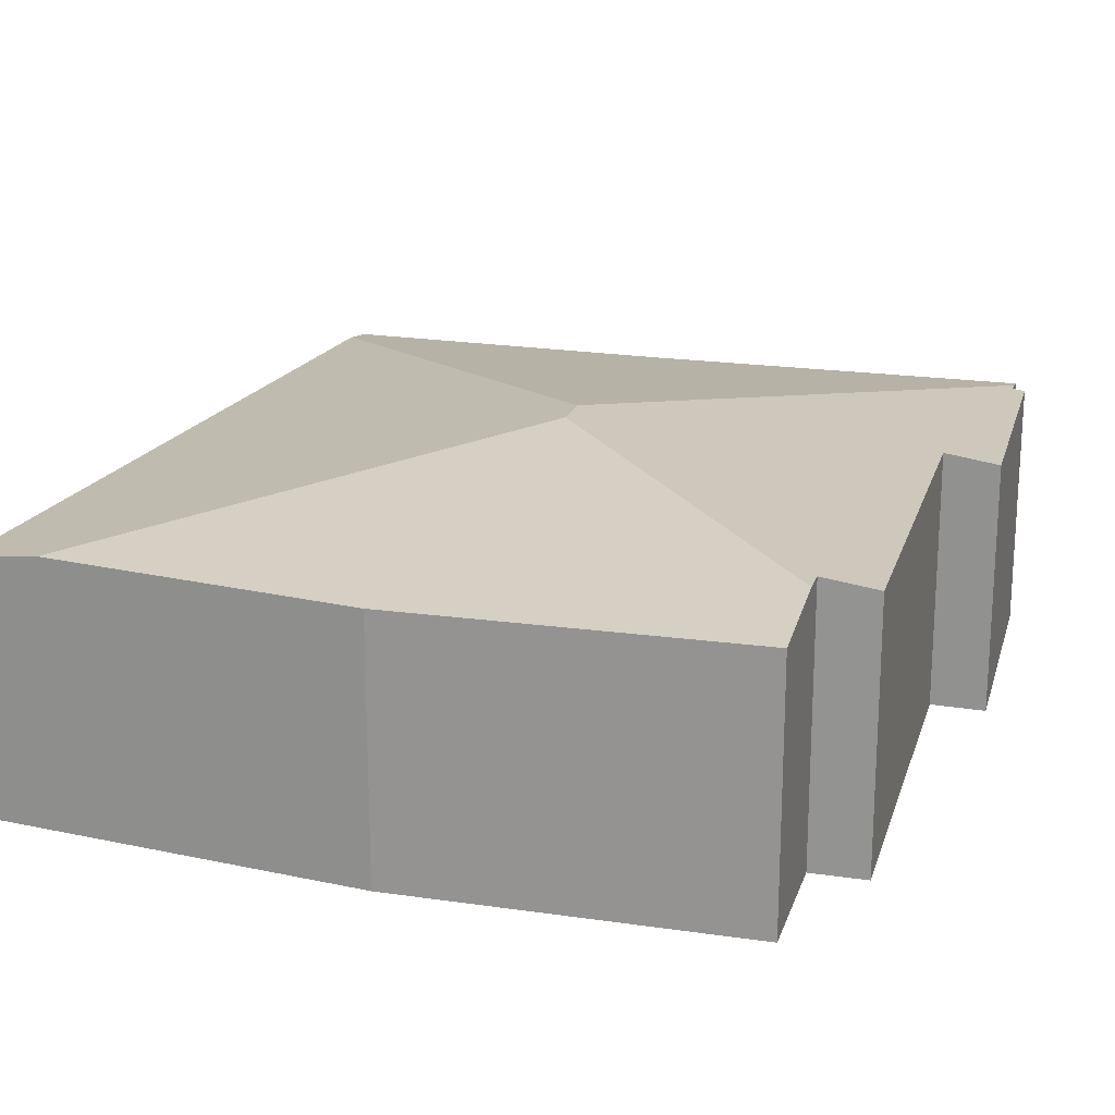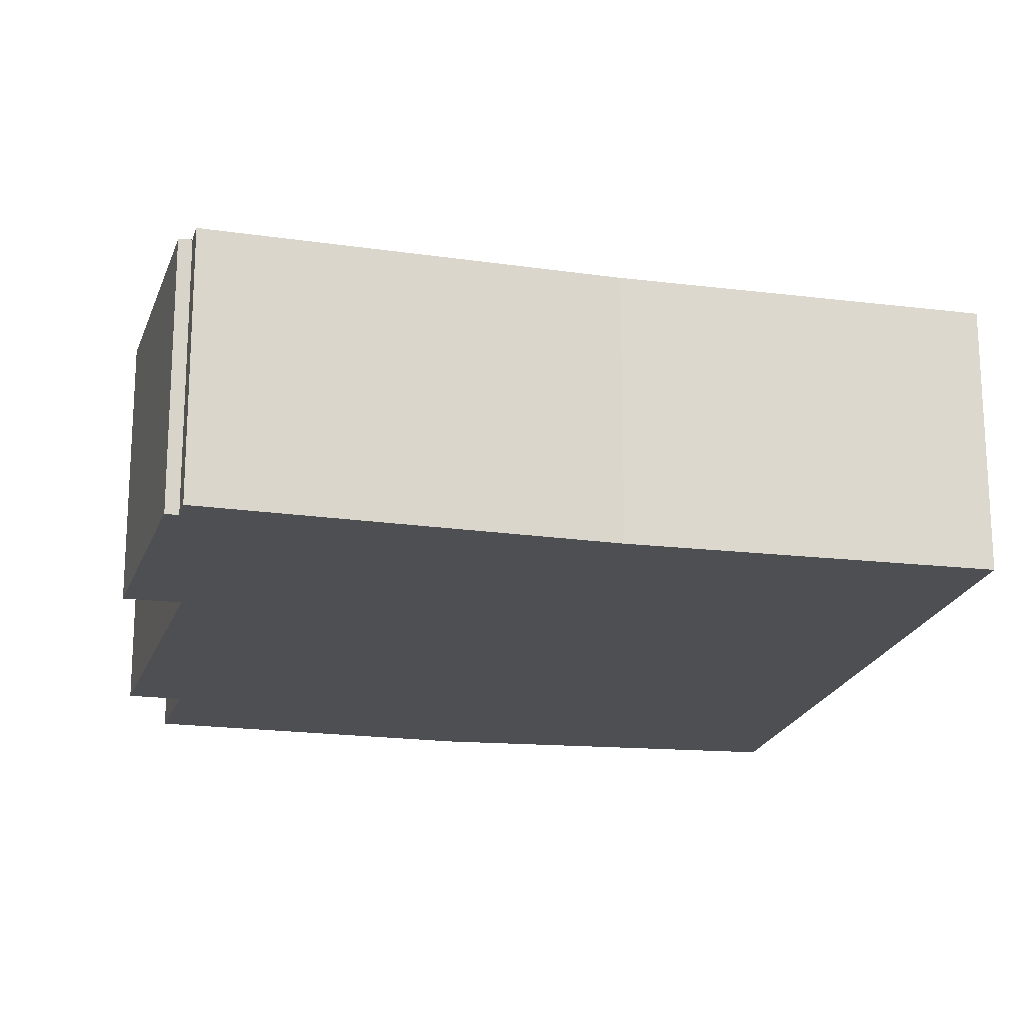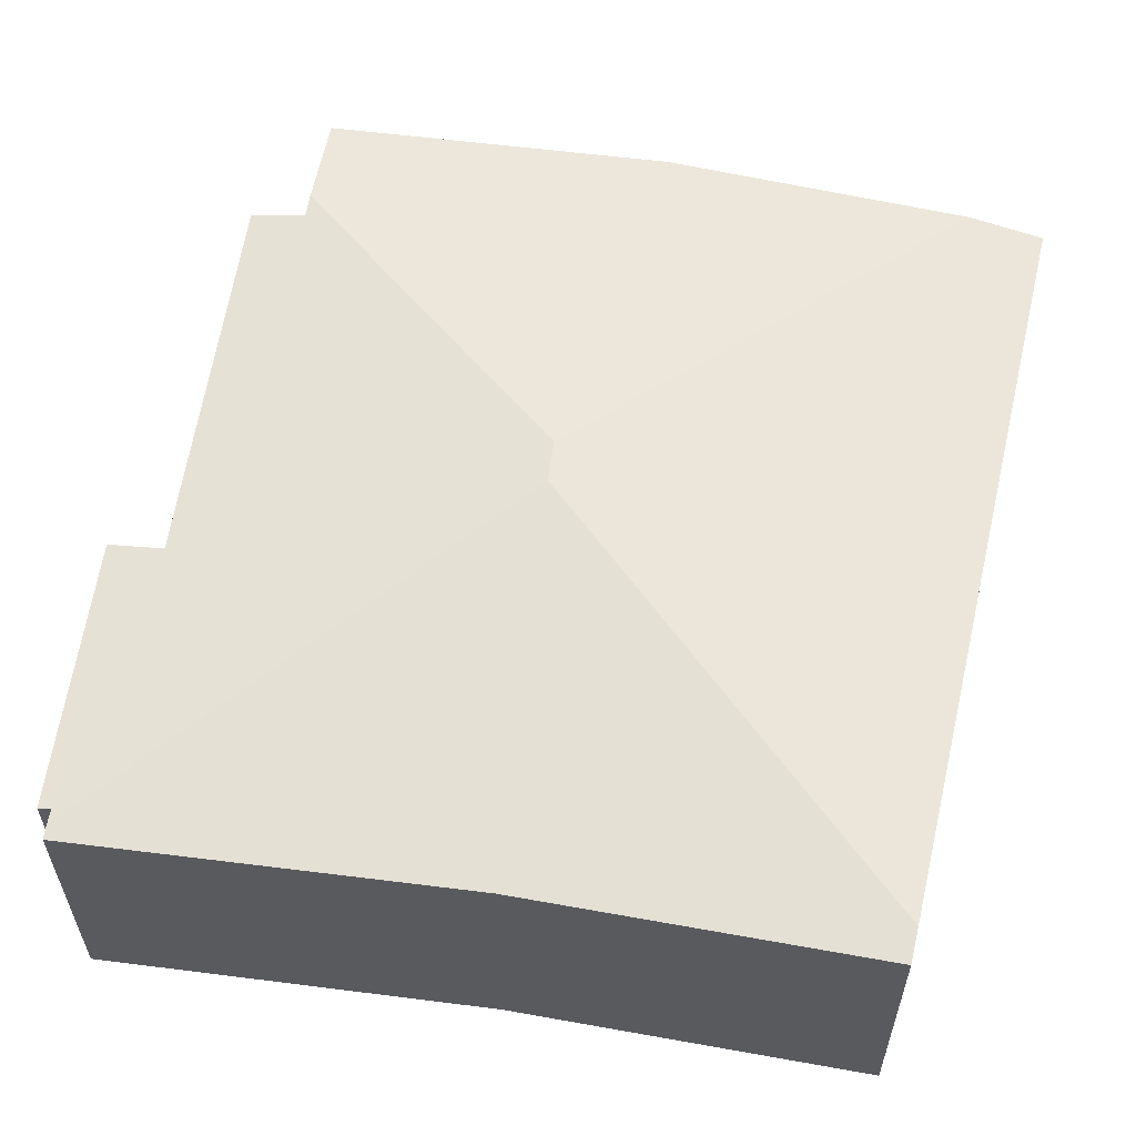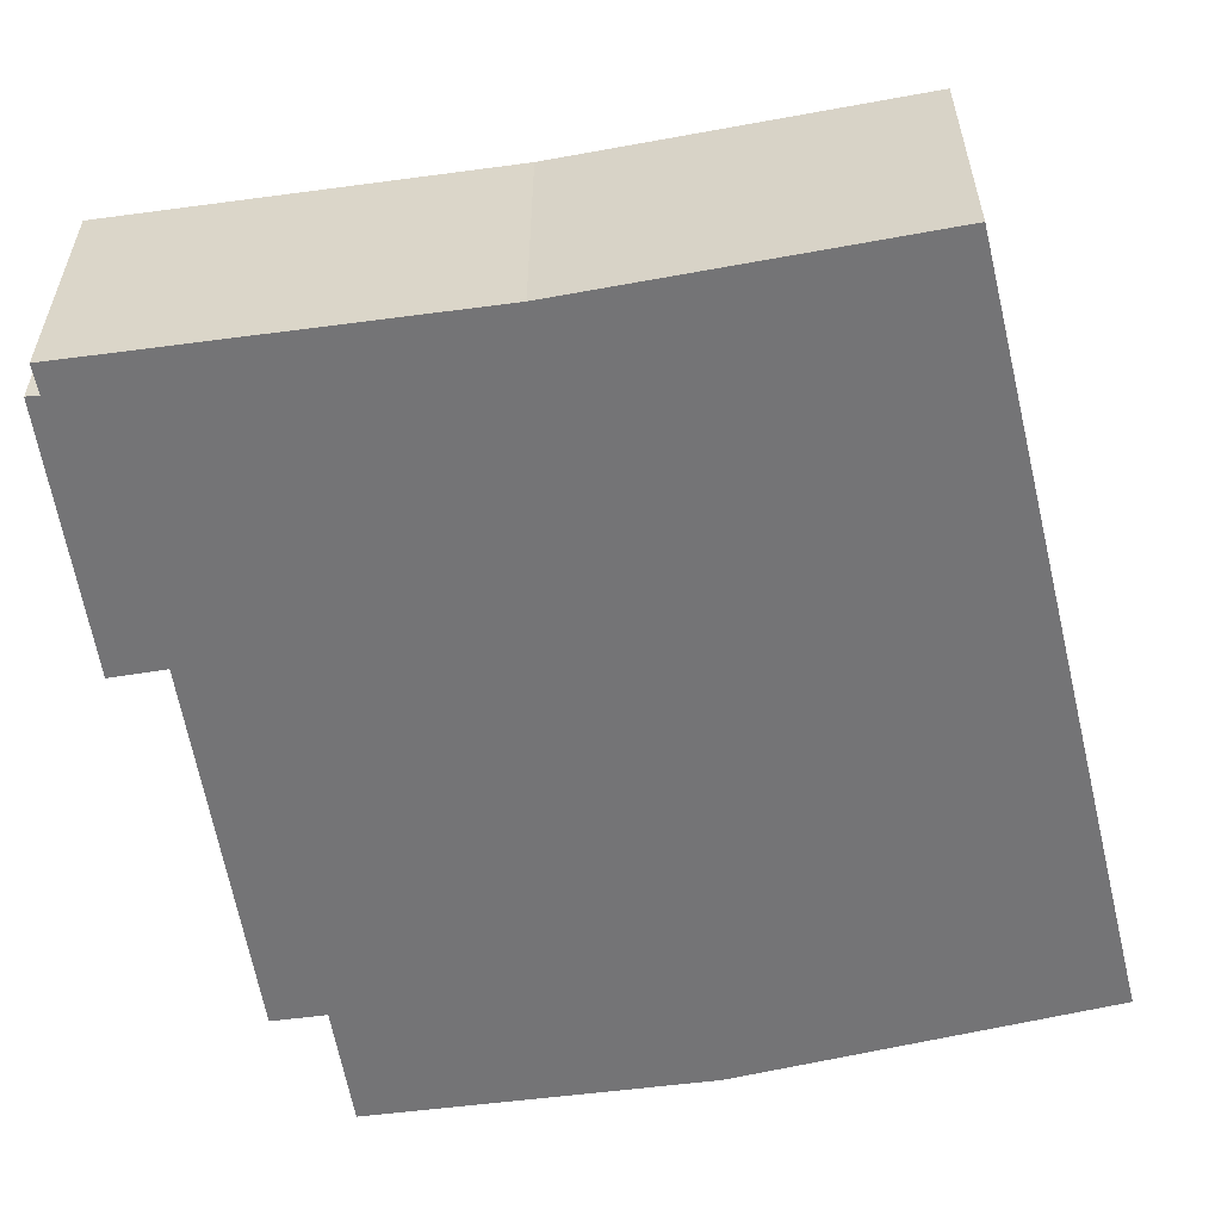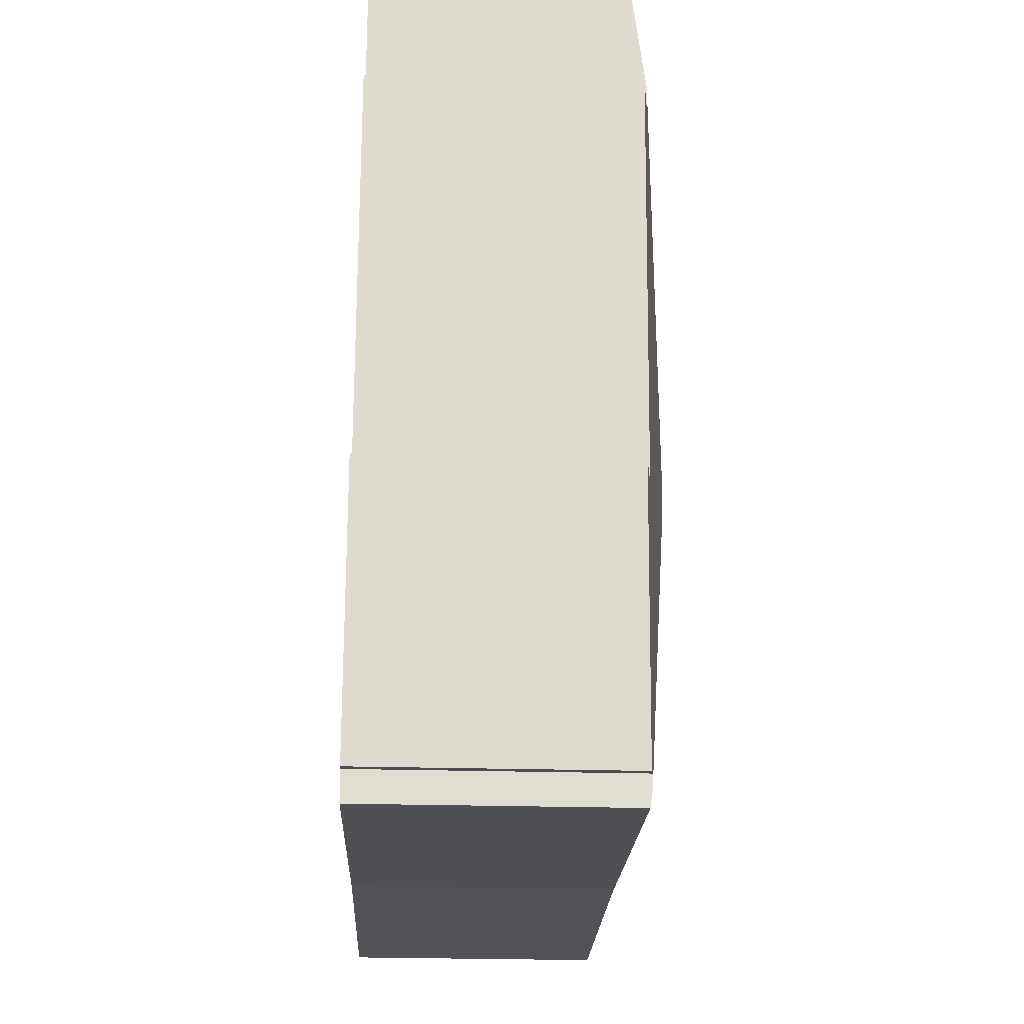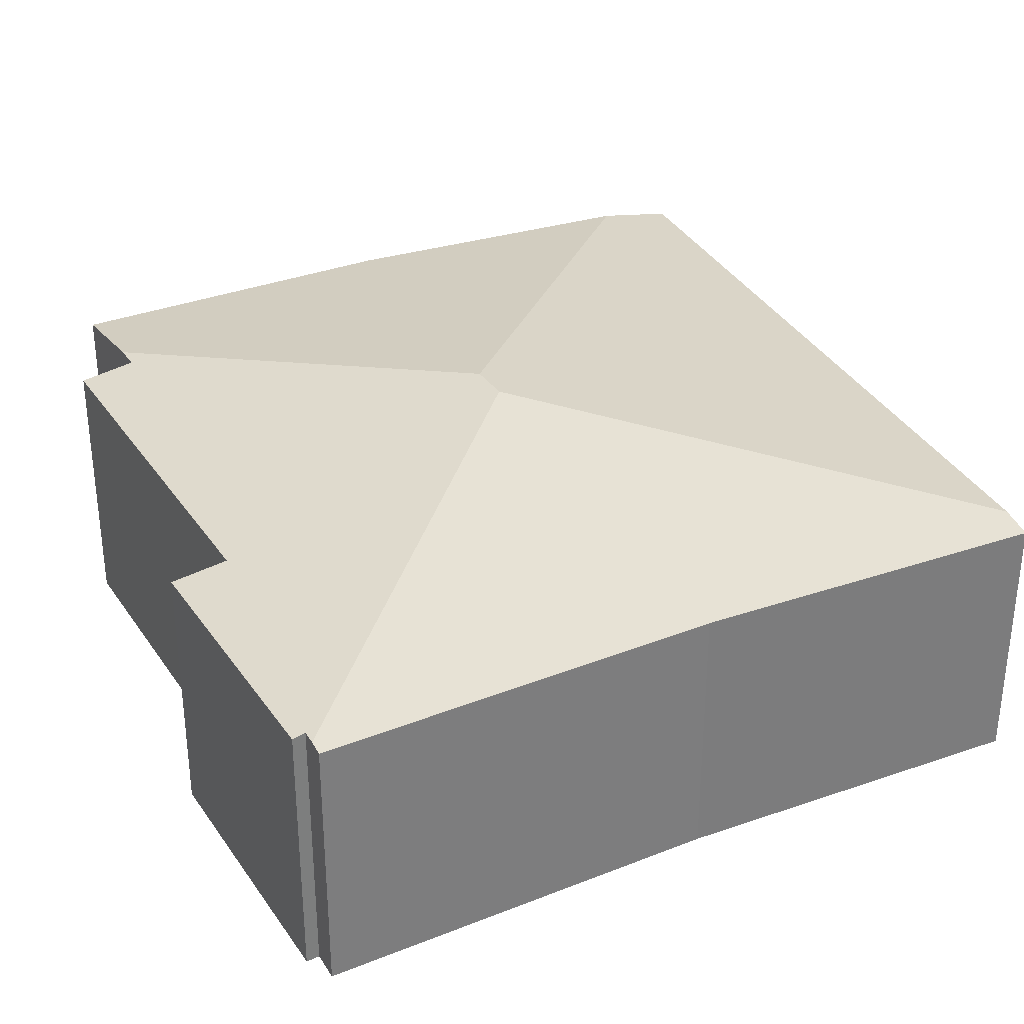
<metadata>
{"format":"obj","ext":"obj","renderer":"f3d","projection":"perspective","resolution":1024,"background":"white","views":[{"elev":19.5,"azim":24.2,"up":"+Y"},{"elev":-18.2,"azim":172.8,"up":"+Y"},{"elev":57.9,"azim":-163.5,"up":"+Y"},{"elev":-56.3,"azim":-163.1,"up":"+Y"},{"elev":-28.0,"azim":87.7,"up":"+Z"},{"elev":32.4,"azim":160.2,"up":"+Y"}]}
</metadata>
<code>
v  0.373 4.61 7.355
v  7.594 5.605 6.258
v  0.031 4.707 0.611
v  0.725 4.511 14.3
v  0.736 4.506 14.58
v  1.504 4.61 14.55
v  2.111 4.692 14.53
v  7.714 5.605 7.021
v  7.72 4.622 14.3
v  13.93 4.644 13.31
v  13.66 4.9 11.46
v  13.66 4.629 -1.303
v  13.43 4.661 -1.254
v  14.46 4.624 3.566
v  13.59 4.899 10.98
v  14.58 4.762 10.83
v  13.46 4.762 3.691
v  13.4 4.66 -1.515
v  6.362 4.648 -0.665
v  13.36 4.624 -1.777
v  0 4.624 2.831e-16
v  13.43 7.679e-17 -1.254
v  13.66 7.979e-17 -1.303
v  6.362 4.072e-17 -0.665
v  13.36 1.088e-16 -1.777
v  0 0 0
v  13.4 9.277e-17 -1.515
v  13.93 -8.149e-16 13.31
v  13.59 -6.724e-16 10.98
v  13.66 -7.015e-16 11.46
v  14.58 -6.629e-16 10.83
v  13.46 -2.26e-16 3.691
v  14.46 -2.184e-16 3.566
v  0.031 -3.741e-17 0.611
v  0.373 -4.504e-16 7.355
v  0.725 -8.756e-16 14.3
v  0.736 -8.928e-16 14.58
v  7.72 -8.759e-16 14.3
v  1.504 -8.909e-16 14.55
v  2.111 -8.895e-16 14.53
g defaultobject
f 1 2 3
f 2 1 4
f 2 4 5
f 2 5 6
f 2 6 7
f 2 7 8
f 9 8 7
f 8 9 10
f 8 10 11
f 12 13 14
f 15 8 11
f 8 15 16
f 8 16 17
f 8 17 2
f 2 17 18
f 18 17 13
f 13 17 14
f 19 18 20
f 18 19 2
f 2 19 3
f 3 19 21
f 12 22 13
f 22 12 23
f 20 24 19
f 24 20 25
f 24 21 19
f 21 24 26
f 22 18 13
f 18 22 20
f 20 22 25
f 25 22 27
f 28 11 10
f 11 28 15
f 15 28 29
f 29 28 30
f 31 17 16
f 17 31 32
f 14 23 12
f 23 14 33
f 26 3 21
f 3 26 1
f 1 26 34
f 1 34 35
f 1 35 4
f 4 35 36
f 4 36 5
f 5 36 37
f 37 6 5
f 6 37 7
f 7 37 9
f 9 37 38
f 38 37 39
f 38 39 40
f 9 28 10
f 28 9 38
f 29 16 15
f 16 29 31
f 32 14 17
f 14 32 33
f 38 30 28
f 30 38 29
f 29 38 40
f 29 32 31
f 32 29 40
f 32 40 39
f 32 39 37
f 32 37 36
f 32 36 35
f 32 23 33
f 23 32 35
f 23 35 22
f 22 35 34
f 22 34 27
f 27 34 25
f 25 34 24
f 24 34 26

</code>
